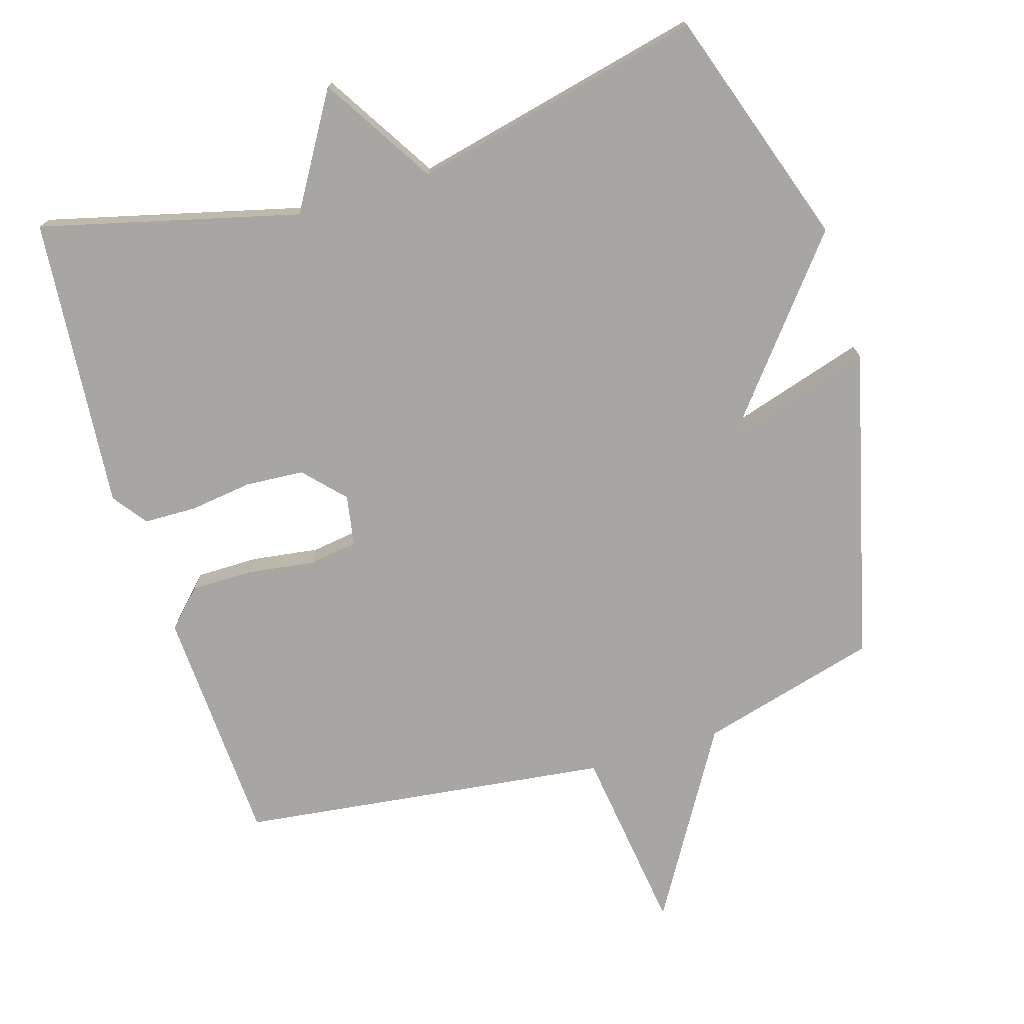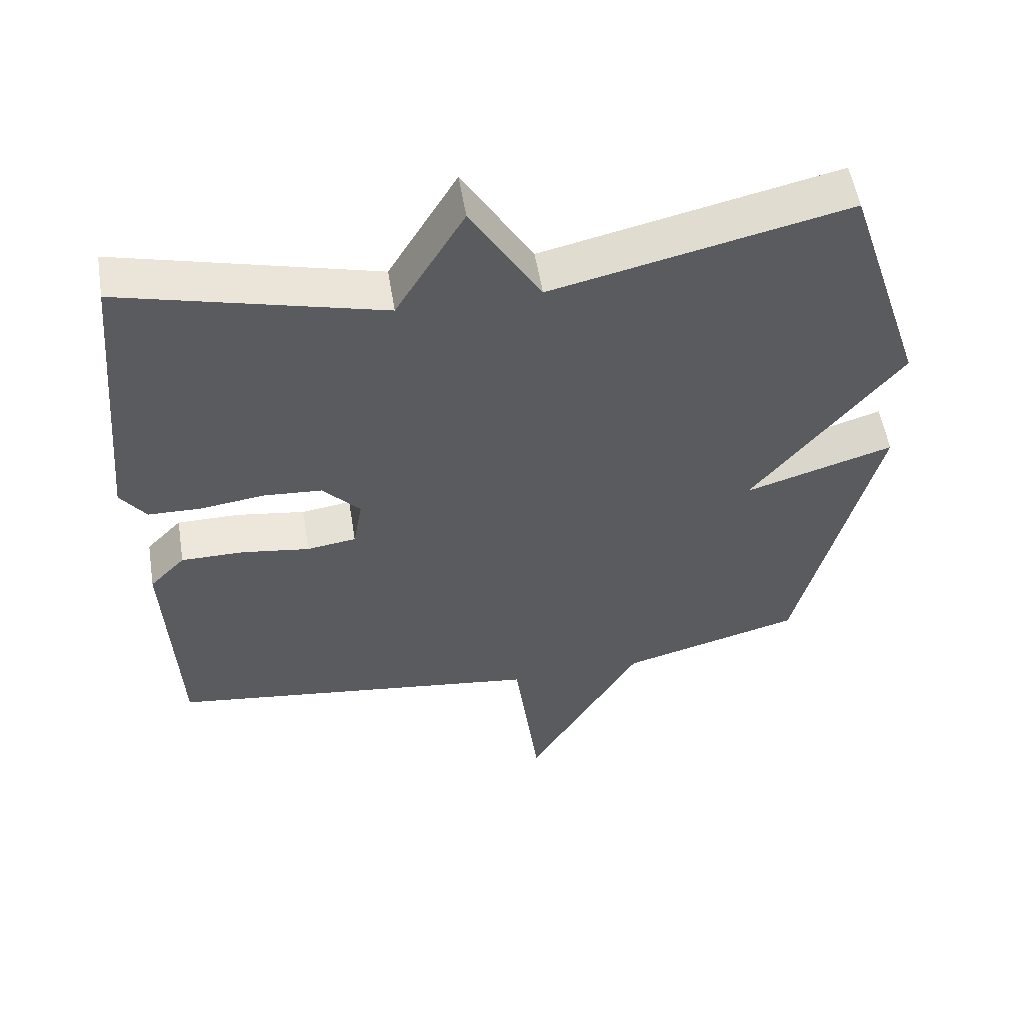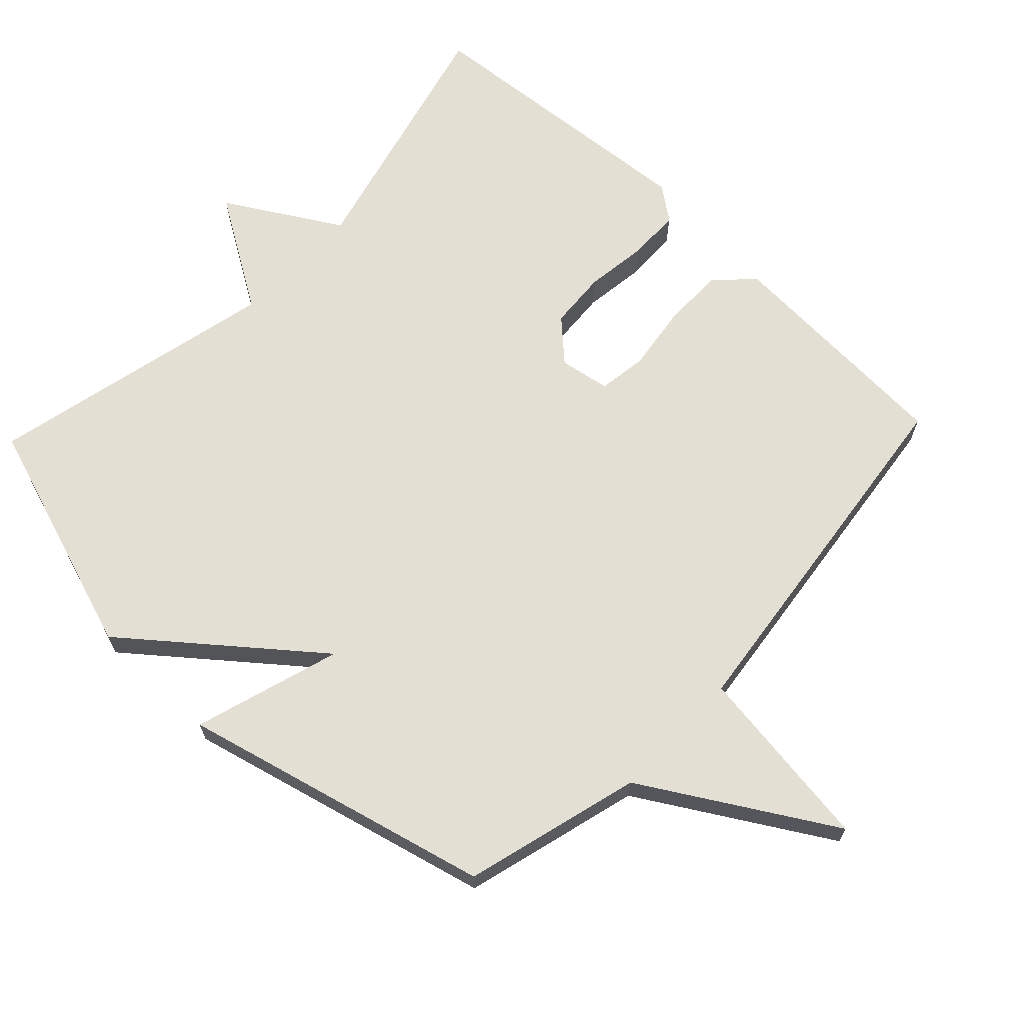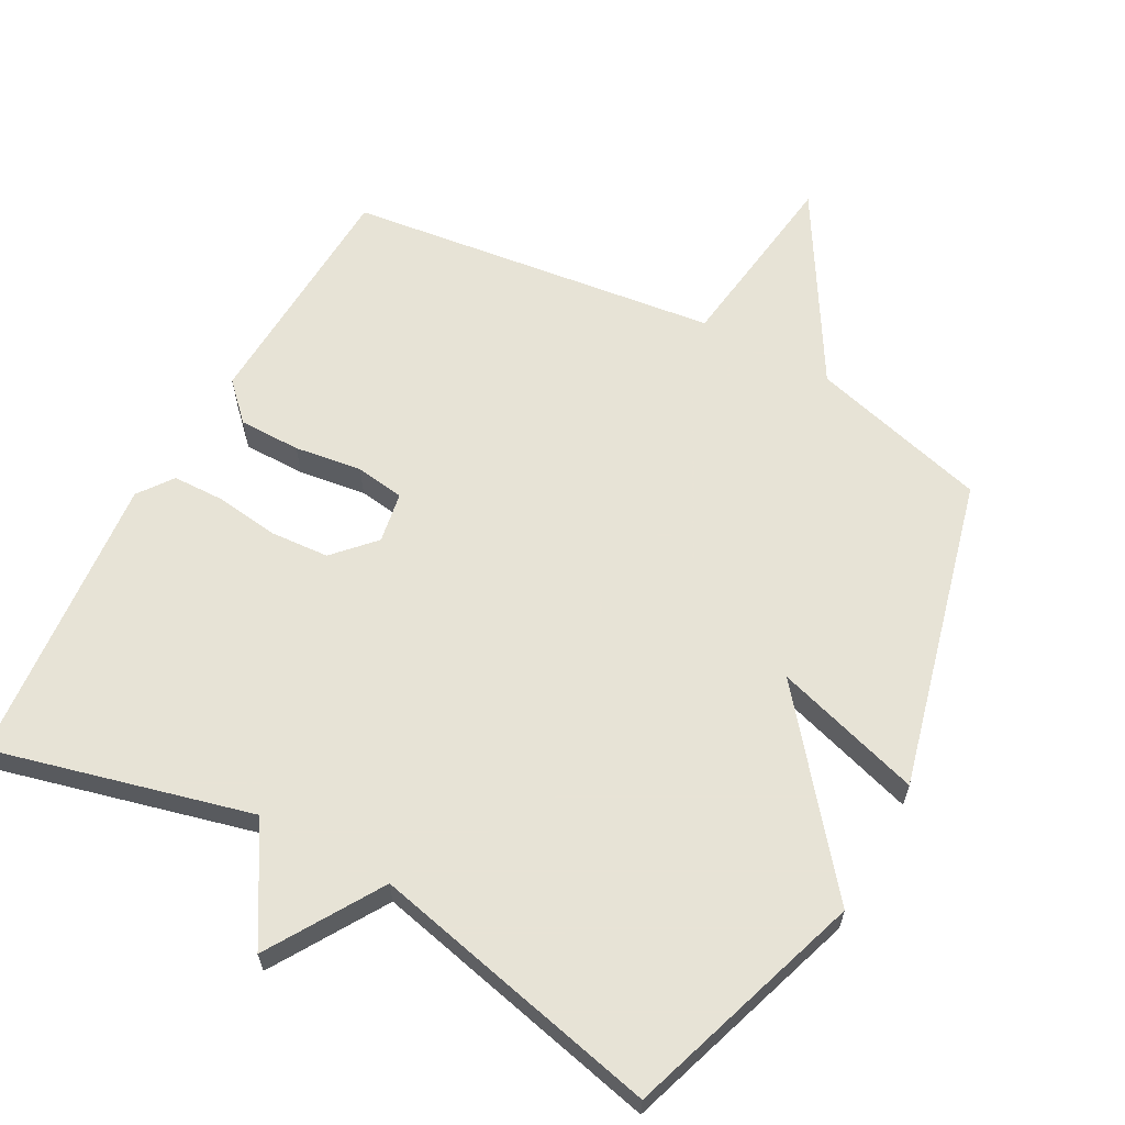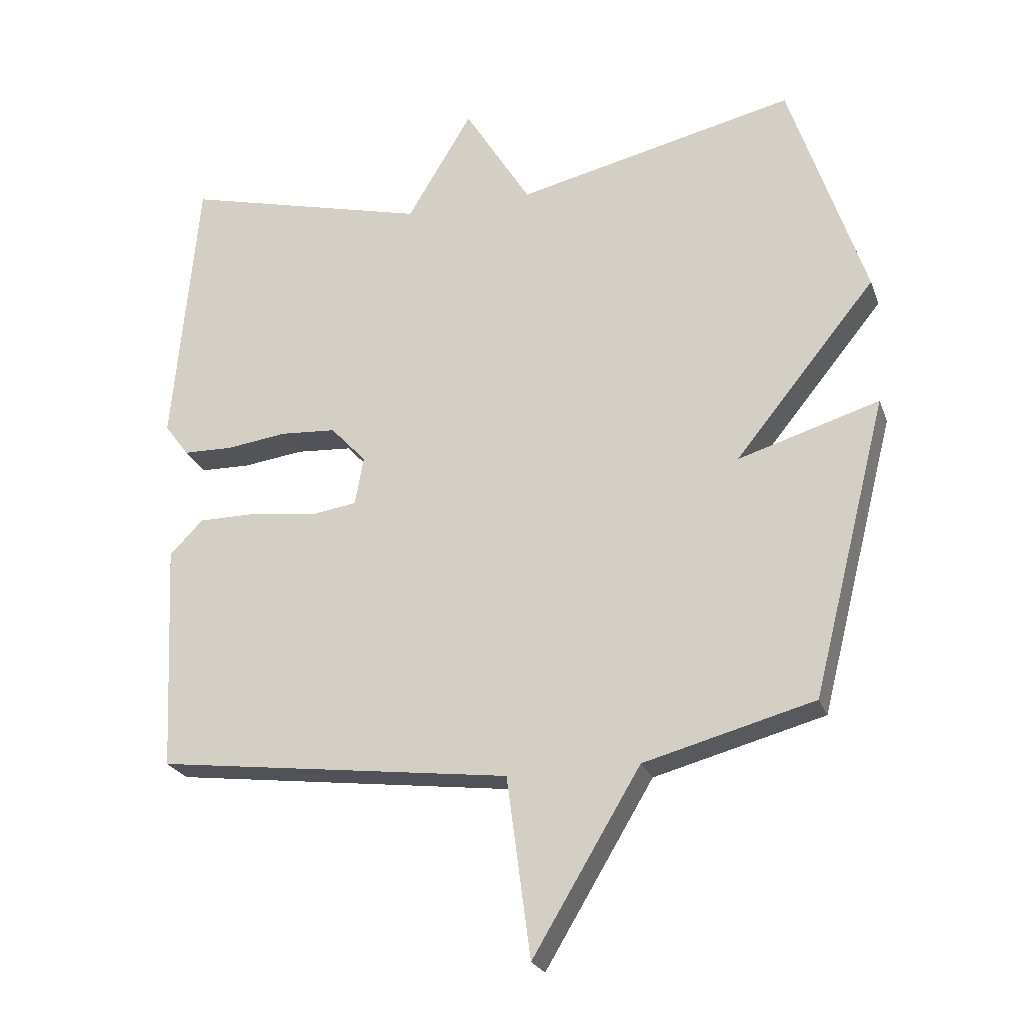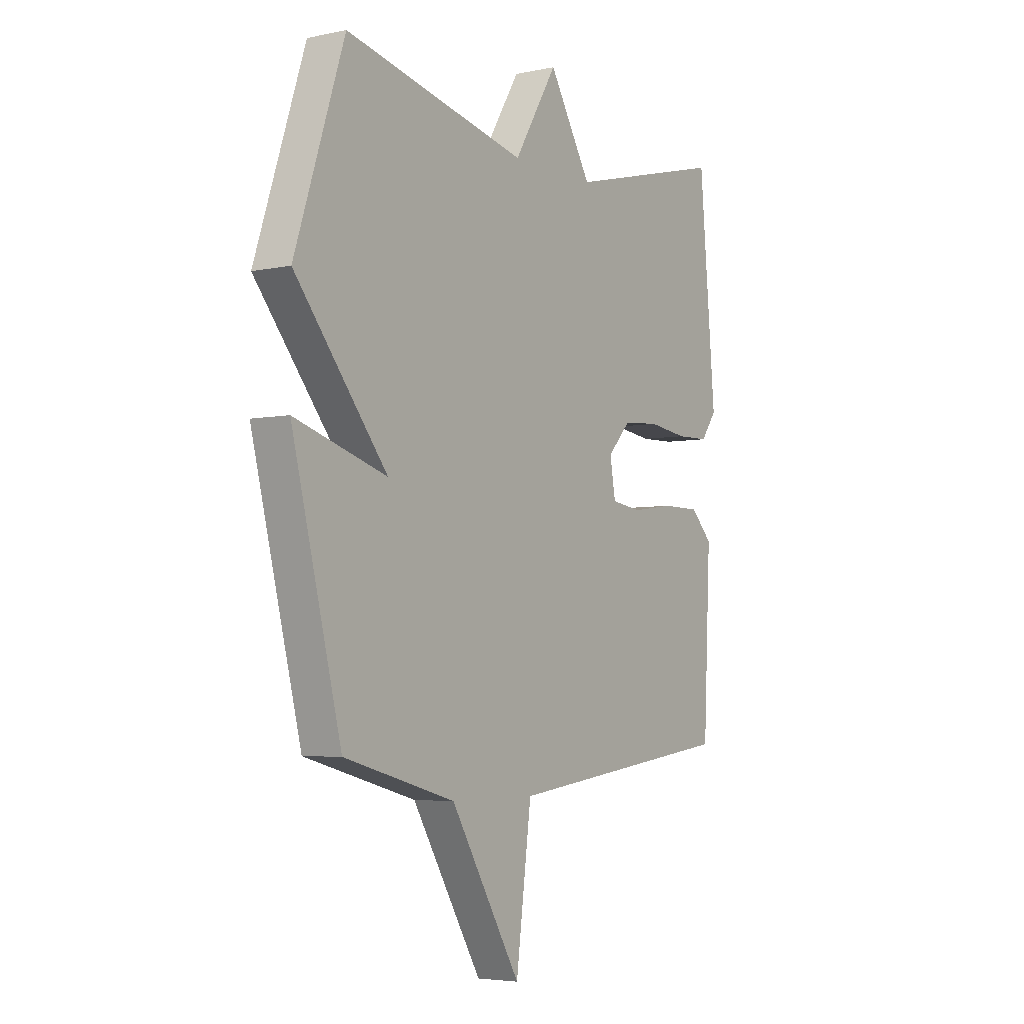
<metadata>
{"format":"obj","ext":"obj","renderer":"f3d","projection":"perspective","resolution":1024,"background":"white","views":[{"elev":-74.3,"azim":17.1,"up":"+Y"},{"elev":54.1,"azim":-9.2,"up":"+Z"},{"elev":67.0,"azim":133.6,"up":"+Y"},{"elev":62.6,"azim":28.6,"up":"+Y"},{"elev":-23.9,"azim":17.2,"up":"+Z"},{"elev":-4.6,"azim":124.0,"up":"+Z"}]}
</metadata>
<code>
v -0.5 0.07 -0.5
v -0.517 0.07 -0.152
v -0.466 0.07 -0.1
v -0.376 0.07 -0.1
v -0.278 0.07 -0.114
v -0.207 0.07 -0.104
v -0.194 0.07 -0.03
v -0.248 0.07 0.028
v -0.333 0.07 0.034
v -0.425 0.07 0.022
v -0.501 0.07 0.024
v -0.538 0.07 0.074
v -0.5 0.07 0.5
v -0.125 0.07 0.404
v -0.026 0.07 0.569
v 0.075 0.07 0.404
v 0.5 0.07 0.5
v 0.615 0.07 0.152
v 0.4 0.07 -0.113
v 0.615 0.07 -0.048
v 0.5 0.07 -0.5
v 0.241 0.07 -0.569
v 0.077 0.07 -0.842
v 0.041 0.07 -0.569
v -0.5 0 -0.5
v -0.517 0 -0.152
v -0.466 0 -0.1
v -0.376 0 -0.1
v -0.278 0 -0.114
v -0.207 0 -0.104
v -0.194 0 -0.03
v -0.248 0 0.028
v -0.333 0 0.034
v -0.425 0 0.022
v -0.501 0 0.024
v -0.538 0 0.074
v -0.5 0 0.5
v -0.125 0 0.404
v -0.026 0 0.569
v 0.075 0 0.404
v 0.5 0 0.5
v 0.615 0 0.152
v 0.4 0 -0.113
v 0.615 0 -0.048
v 0.5 0 -0.5
v 0.241 0 -0.569
v 0.077 0 -0.842
v 0.041 0 -0.569
f 22 23 24
f 22 24 1
f 21 22 1
f 20 21 1
f 19 20 1
f 16 17 18 19
f 14 15 16
f 14 16 19
f 12 13 14
f 11 12 14
f 10 11 14
f 9 10 14
f 8 9 14
f 7 8 14 19
f 6 7 19
f 19 1 2
f 6 19 2
f 5 6 2
f 2 3 4 5
f 48 47 46
f 25 48 46
f 25 46 45
f 25 45 44
f 25 44 43
f 43 42 41 40
f 40 39 38
f 43 40 38
f 38 37 36
f 38 36 35
f 38 35 34
f 38 34 33
f 38 33 32
f 43 38 32 31
f 43 31 30
f 26 25 43
f 26 43 30
f 26 30 29
f 29 28 27 26
f 1 25 26 2
f 2 26 27 3
f 3 27 28 4
f 4 28 29 5
f 5 29 30 6
f 6 30 31 7
f 7 31 32 8
f 8 32 33 9
f 9 33 34 10
f 10 34 35 11
f 11 35 36 12
f 12 36 37 13
f 13 37 38 14
f 14 38 39 15
f 15 39 40 16
f 16 40 41 17
f 17 41 42 18
f 18 42 43 19
f 19 43 44 20
f 20 44 45 21
f 21 45 46 22
f 22 46 47 23
f 23 47 48 24
f 24 48 25 1

</code>
